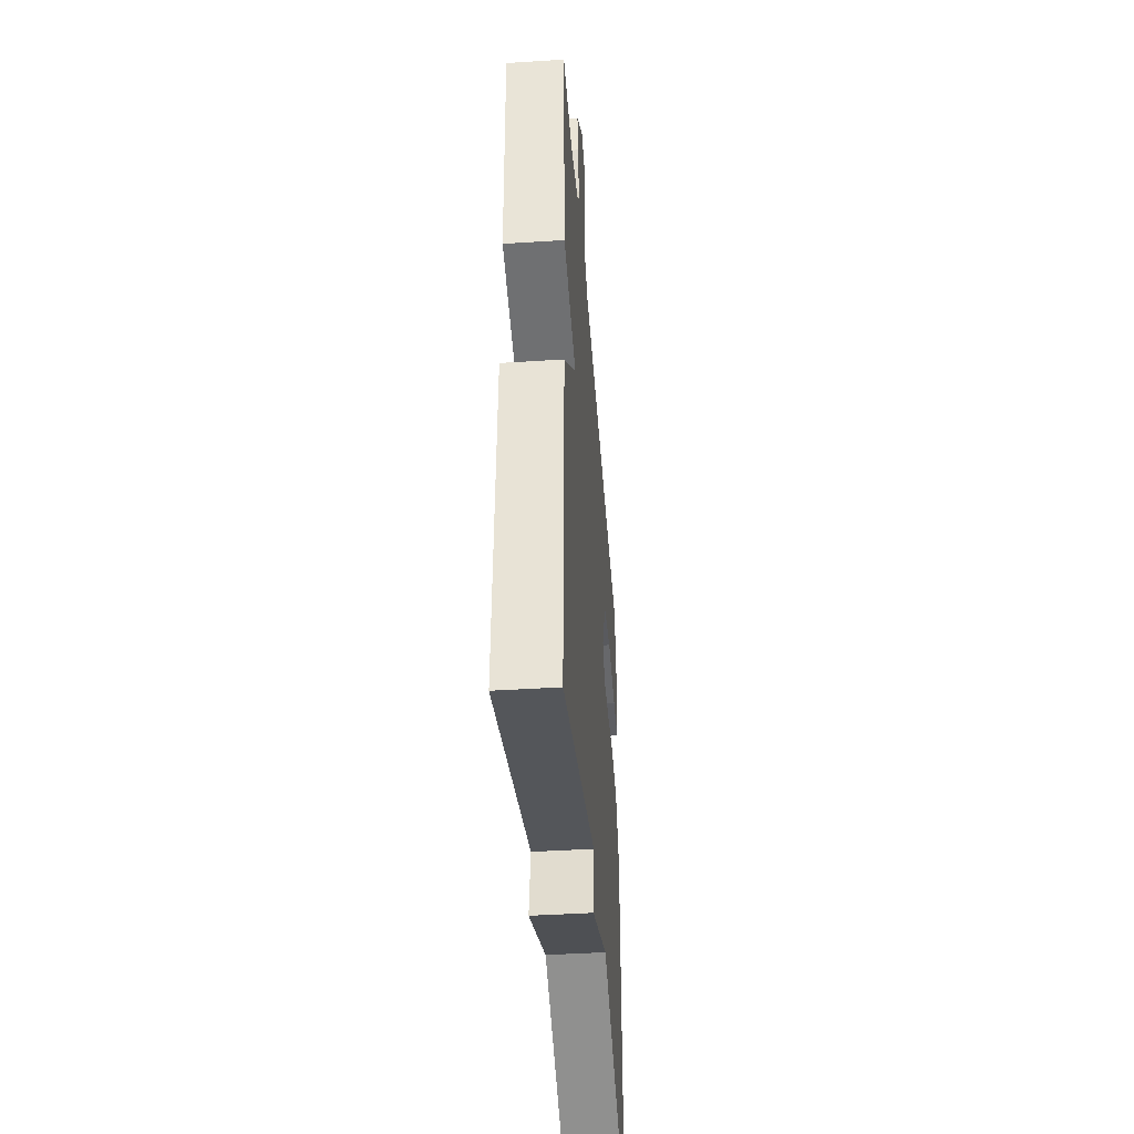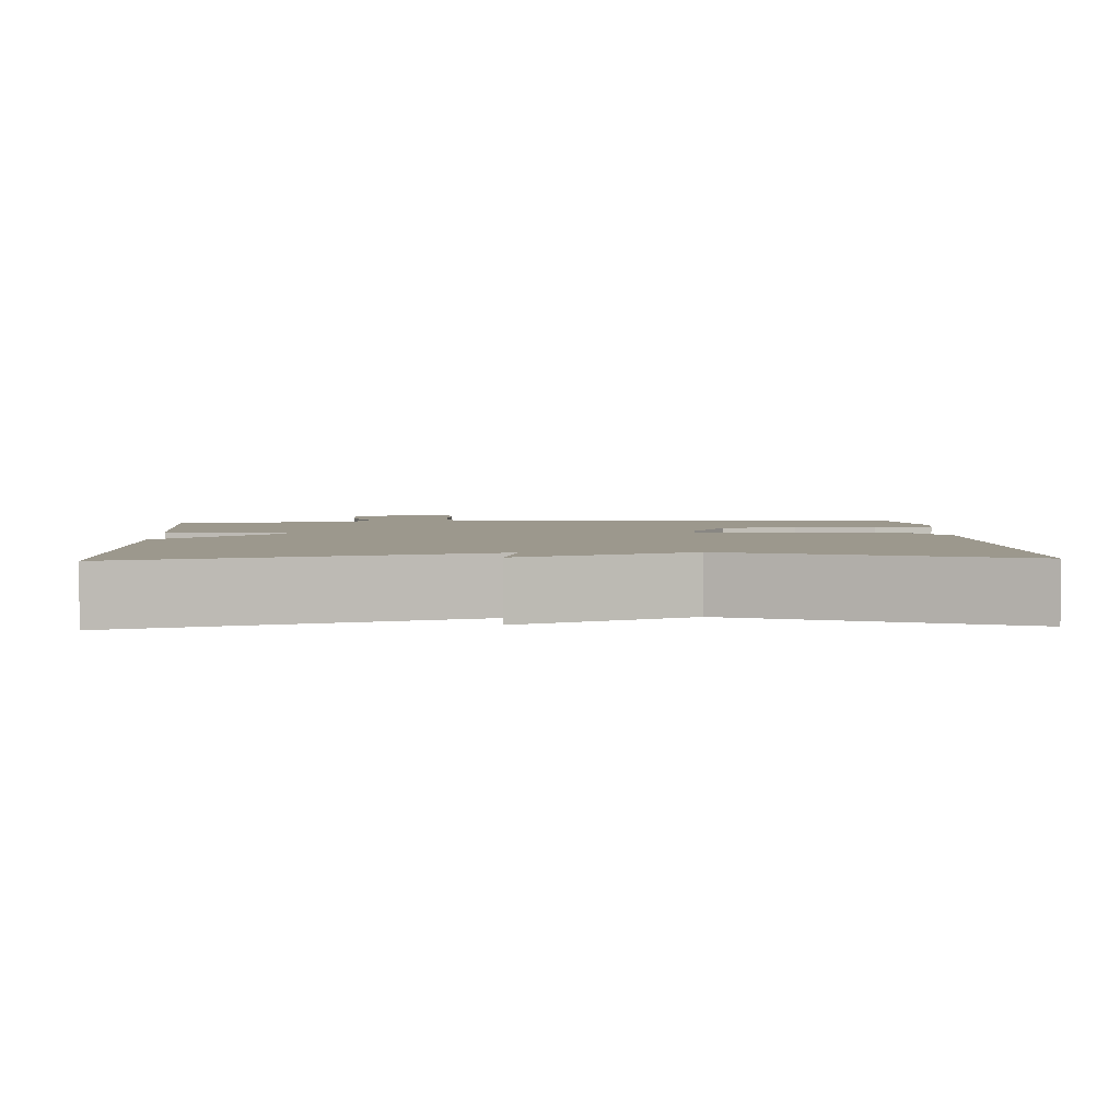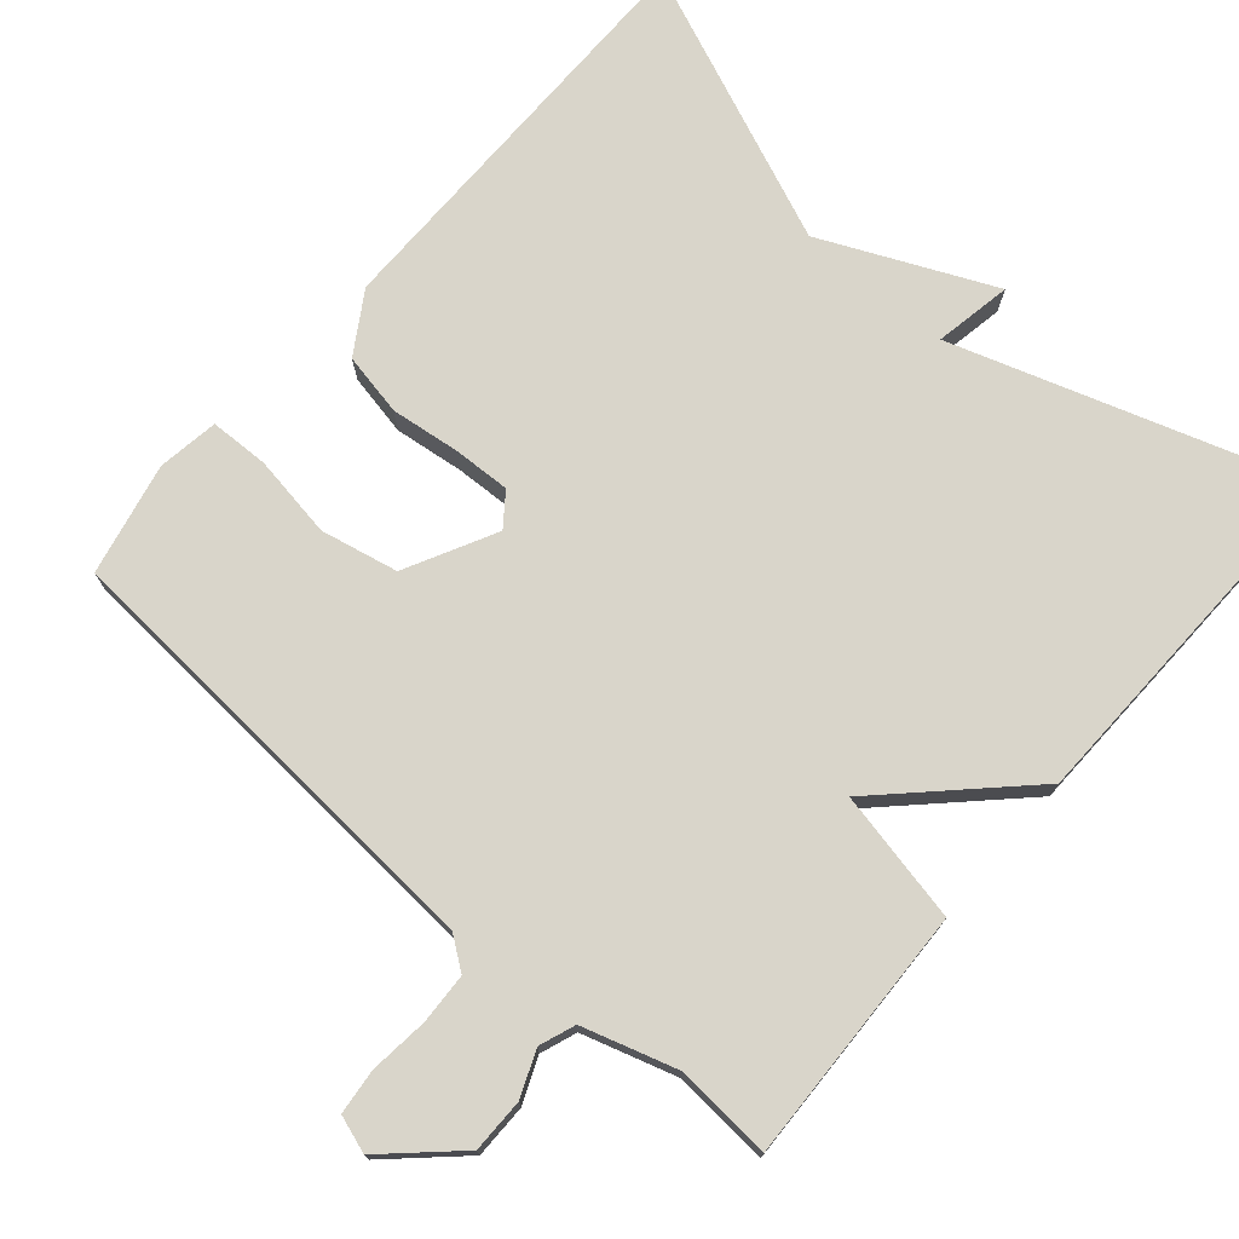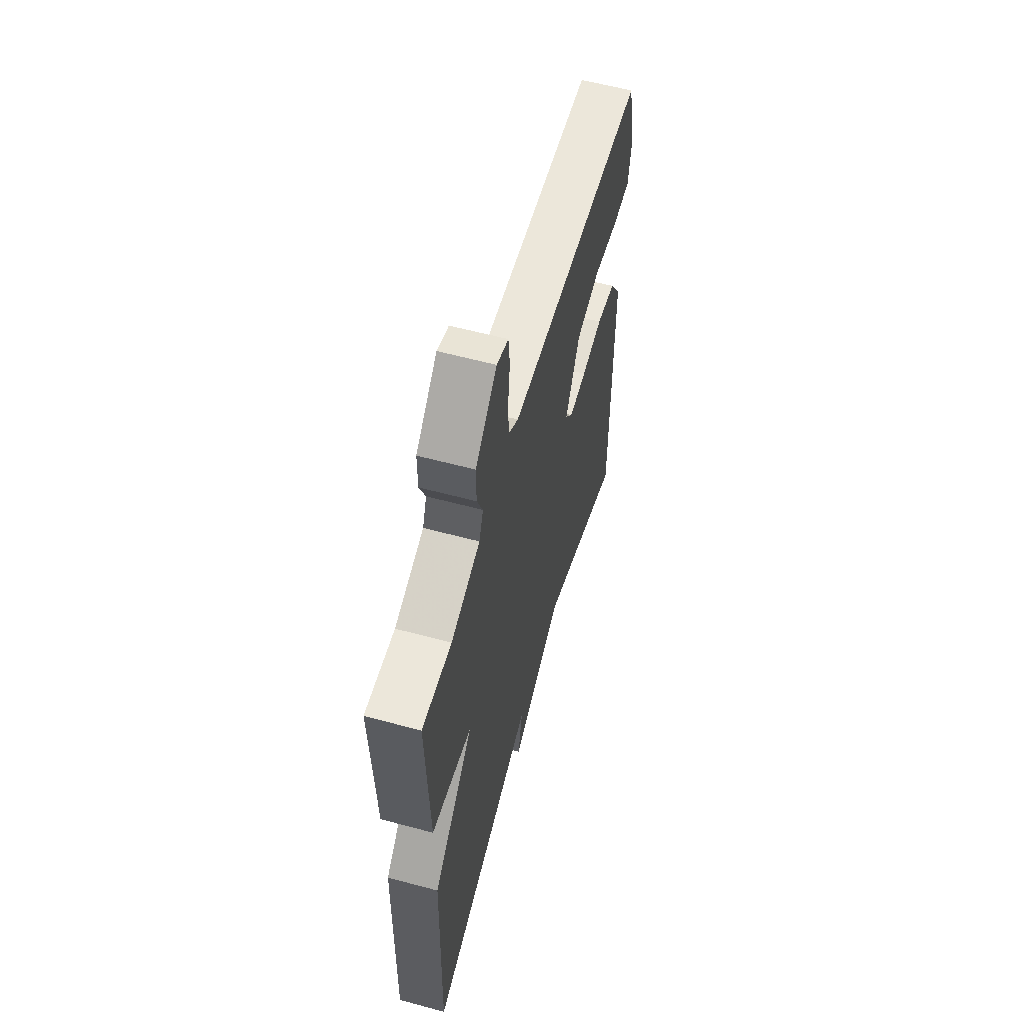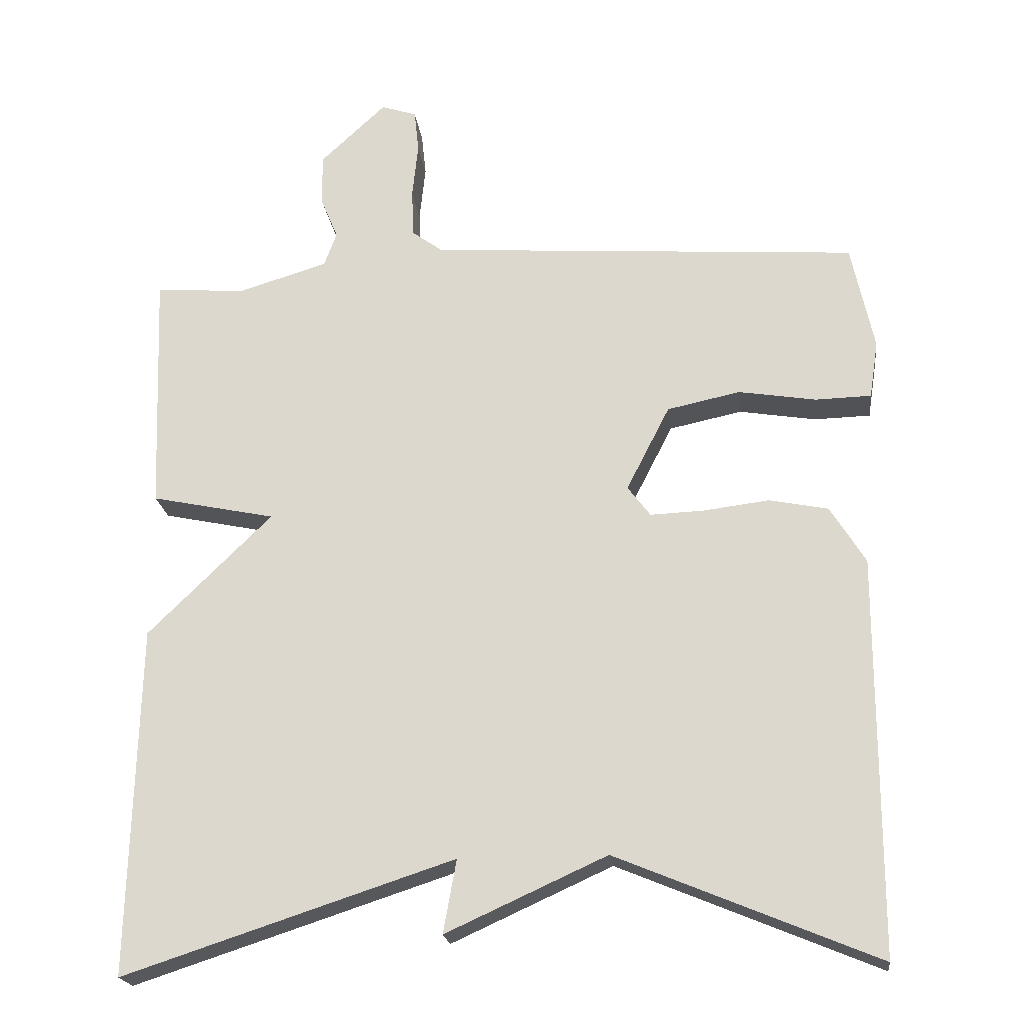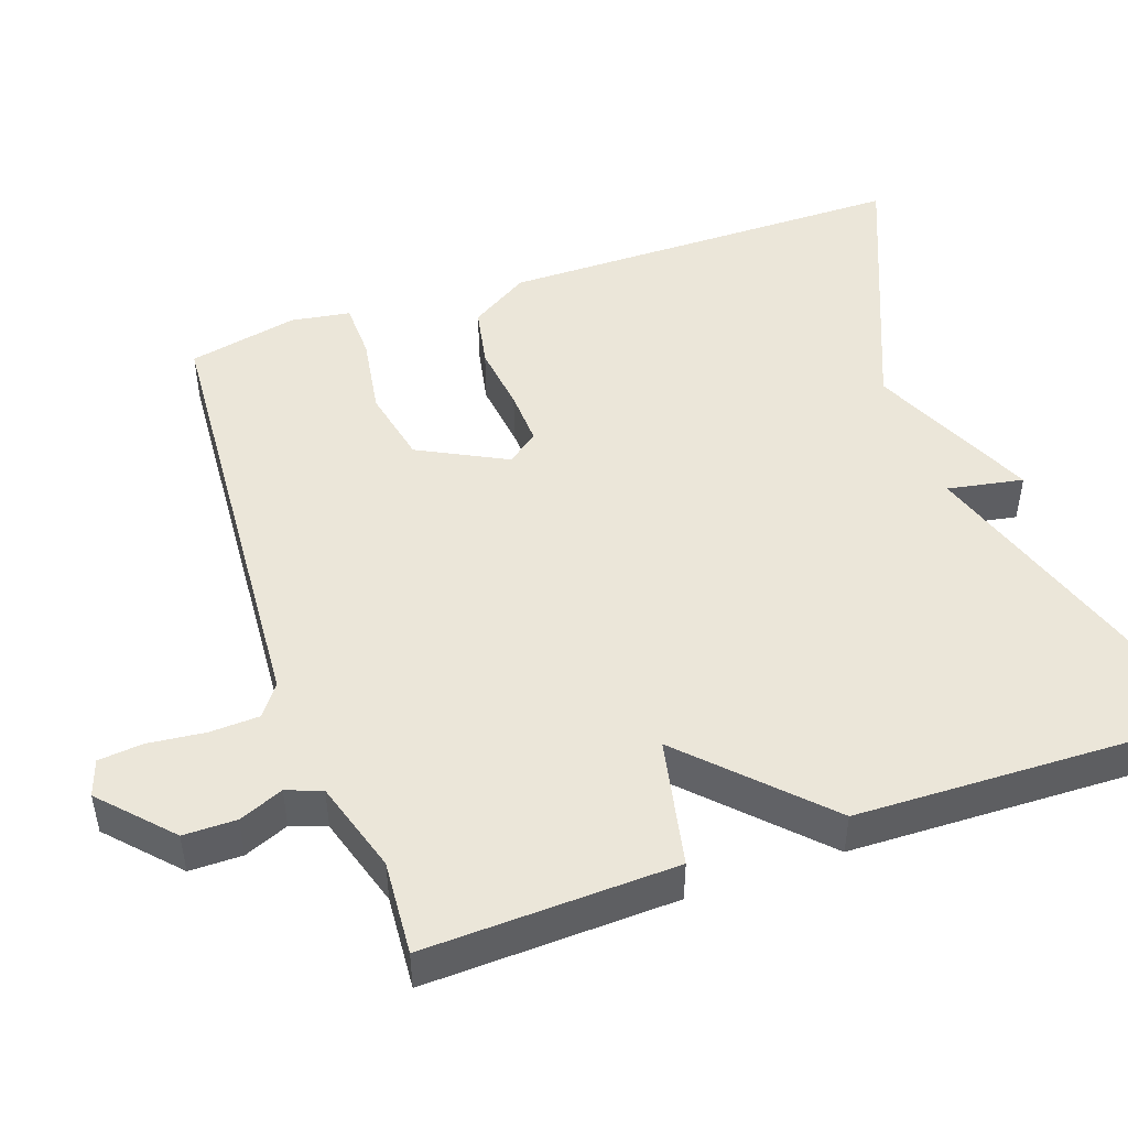
<metadata>
{"format":"obj","ext":"obj","renderer":"f3d","projection":"perspective","resolution":1024,"background":"white","views":[{"elev":-43.3,"azim":94.3,"up":"+Z"},{"elev":3.1,"azim":177.3,"up":"+Y"},{"elev":74.5,"azim":40.8,"up":"+Y"},{"elev":59.2,"azim":105.5,"up":"+Z"},{"elev":-20.7,"azim":-173.2,"up":"+Z"},{"elev":48.0,"azim":70.8,"up":"+Y"}]}
</metadata>
<code>
v 0.5 0.07 0.5
v 0.488 0.07 0.172
v 0.32 0.07 0.137
v 0.488 0.07 -0.028
v 0.5 0.07 -0.5
v 0.053 0.07 -0.354
v 0.071 0.07 -0.453
v -0.147 0.07 -0.354
v -0.5 0.07 -0.5
v -0.501 0.07 0.037
v -0.453 0.07 0.114
v -0.373 0.07 0.13
v -0.284 0.07 0.119
v -0.211 0.07 0.116
v -0.18 0.07 0.157
v -0.239 0.07 0.272
v -0.338 0.07 0.293
v -0.443 0.07 0.276
v -0.519 0.07 0.278
v -0.531 0.07 0.356
v -0.5 0.07 0.5
v 0.084 0.07 0.54
v 0.125 0.07 0.57
v 0.128 0.07 0.635
v 0.12 0.07 0.71
v 0.126 0.07 0.768
v 0.174 0.07 0.784
v 0.263 0.07 0.701
v 0.263 0.07 0.632
v 0.239 0.07 0.574
v 0.256 0.07 0.528
v 0.377 0.07 0.491
v 0.5 0 0.5
v 0.488 0 0.172
v 0.32 0 0.137
v 0.488 0 -0.028
v 0.5 0 -0.5
v 0.053 0 -0.354
v 0.071 0 -0.453
v -0.147 0 -0.354
v -0.5 0 -0.5
v -0.501 0 0.037
v -0.453 0 0.114
v -0.373 0 0.13
v -0.284 0 0.119
v -0.211 0 0.116
v -0.18 0 0.157
v -0.239 0 0.272
v -0.338 0 0.293
v -0.443 0 0.276
v -0.519 0 0.278
v -0.531 0 0.356
v -0.5 0 0.5
v 0.084 0 0.54
v 0.125 0 0.57
v 0.128 0 0.635
v 0.12 0 0.71
v 0.126 0 0.768
v 0.174 0 0.784
v 0.263 0 0.701
v 0.263 0 0.632
v 0.239 0 0.574
v 0.256 0 0.528
v 0.377 0 0.491
f 28 29 30
f 27 28 30
f 26 27 30
f 25 26 30
f 24 25 30
f 23 24 30 31
f 22 23 31
f 22 31 32
f 21 22 32
f 20 21 32
f 19 20 32
f 18 19 32
f 17 18 32
f 11 12 13
f 10 11 13
f 9 10 13
f 8 9 13
f 8 13 14
f 7 8 14
f 6 7 14
f 6 14 15
f 5 6 15
f 4 5 15
f 3 4 15
f 32 1 2
f 17 32 2
f 16 17 2
f 2 3 15 16
f 62 61 60
f 62 60 59
f 62 59 58
f 62 58 57
f 62 57 56
f 63 62 56 55
f 63 55 54
f 64 63 54
f 64 54 53
f 64 53 52
f 64 52 51
f 64 51 50
f 64 50 49
f 45 44 43
f 45 43 42
f 45 42 41
f 45 41 40
f 46 45 40
f 46 40 39
f 46 39 38
f 47 46 38
f 47 38 37
f 47 37 36
f 47 36 35
f 34 33 64
f 34 64 49
f 34 49 48
f 48 47 35 34
f 1 33 34 2
f 2 34 35 3
f 3 35 36 4
f 4 36 37 5
f 5 37 38 6
f 6 38 39 7
f 7 39 40 8
f 8 40 41 9
f 9 41 42 10
f 10 42 43 11
f 11 43 44 12
f 12 44 45 13
f 13 45 46 14
f 14 46 47 15
f 15 47 48 16
f 16 48 49 17
f 17 49 50 18
f 18 50 51 19
f 19 51 52 20
f 20 52 53 21
f 21 53 54 22
f 22 54 55 23
f 23 55 56 24
f 24 56 57 25
f 25 57 58 26
f 26 58 59 27
f 27 59 60 28
f 28 60 61 29
f 29 61 62 30
f 30 62 63 31
f 31 63 64 32
f 32 64 33 1

</code>
